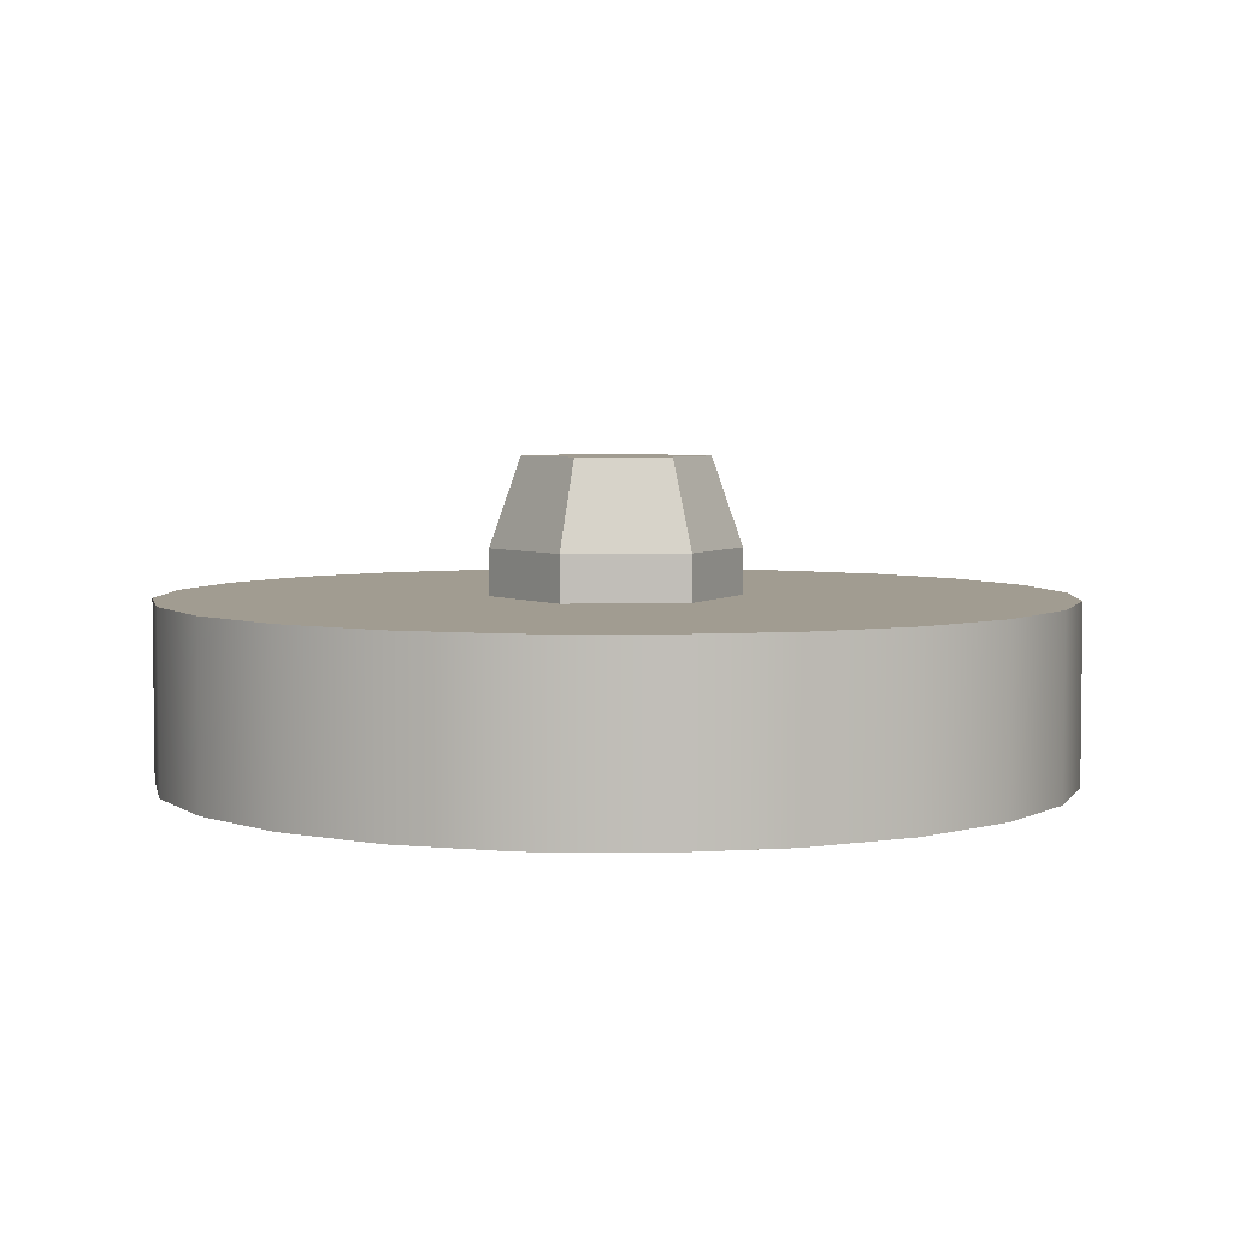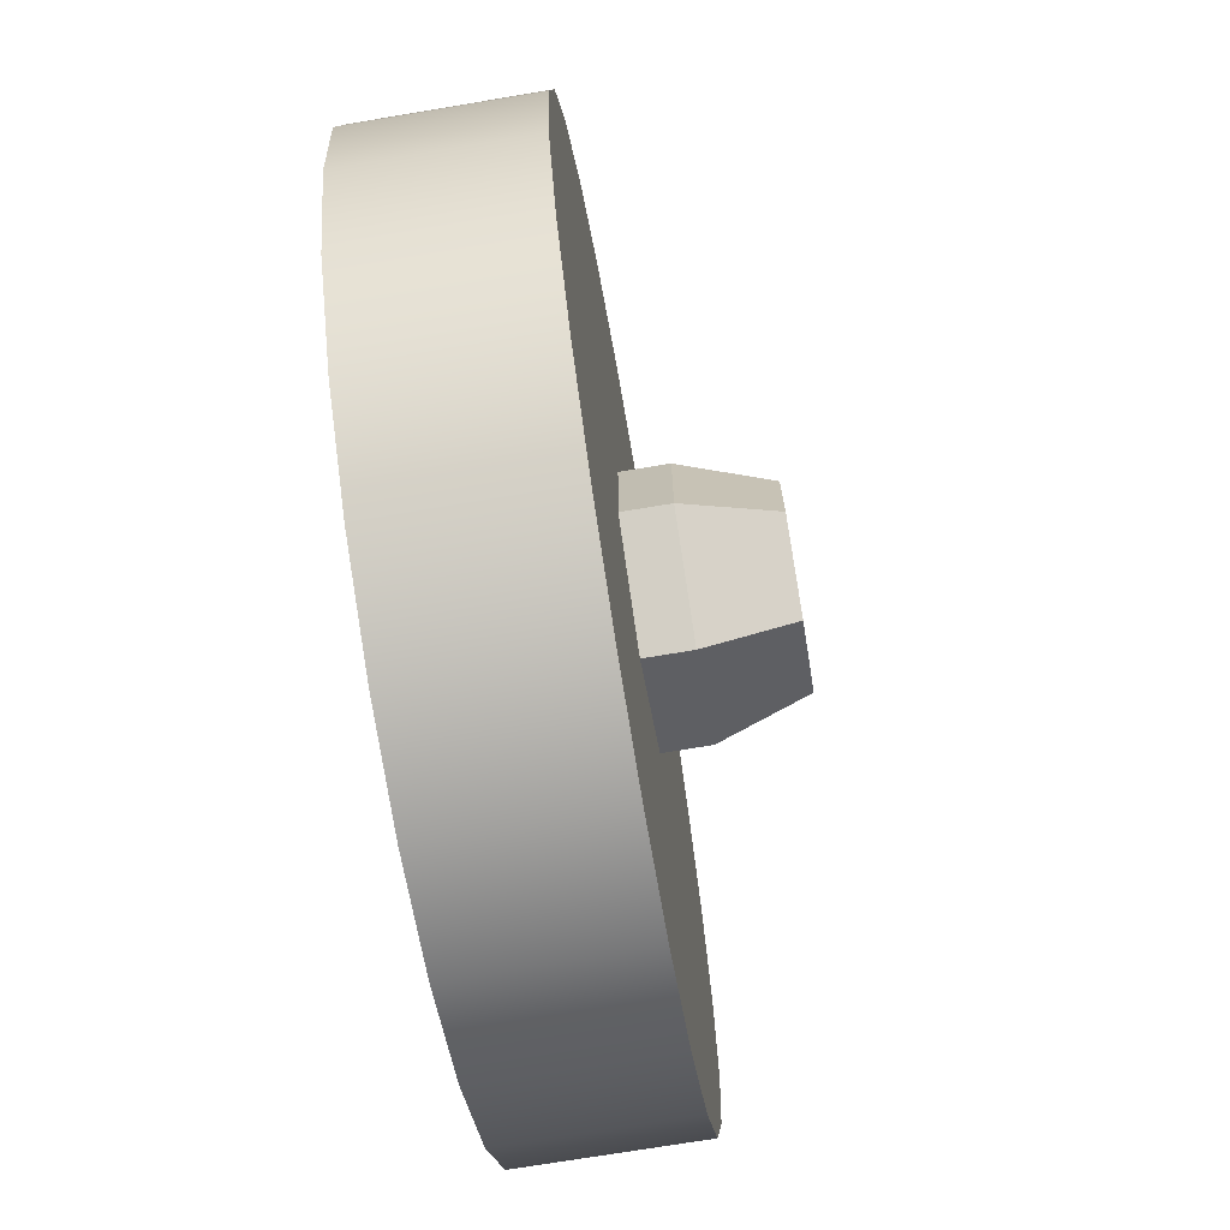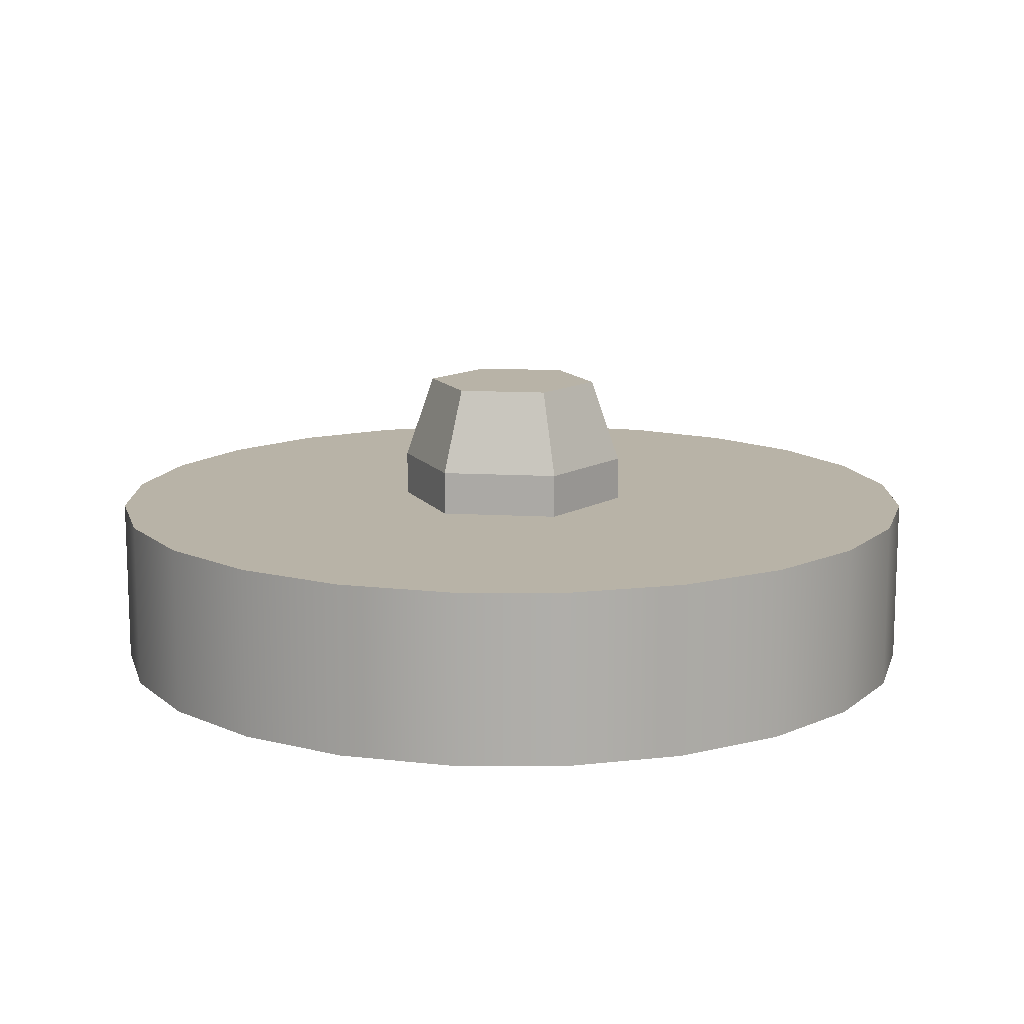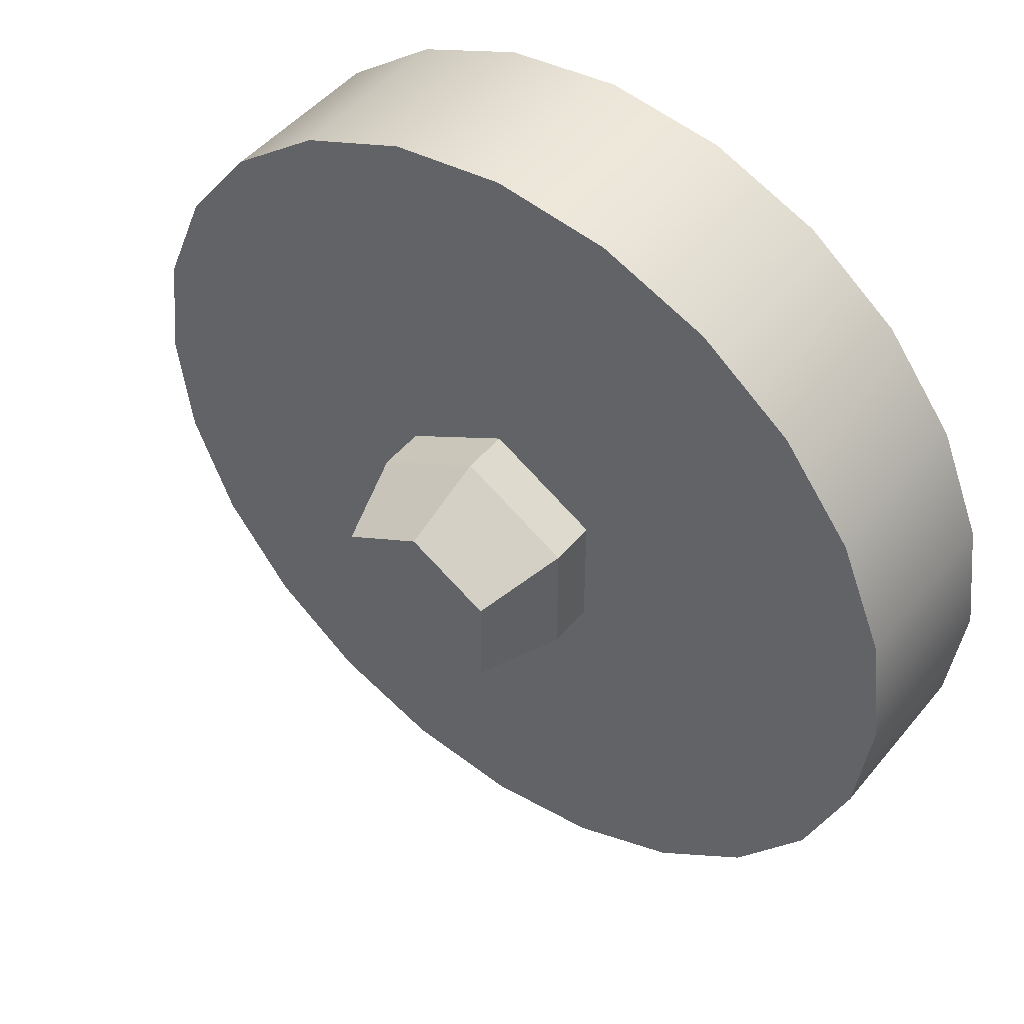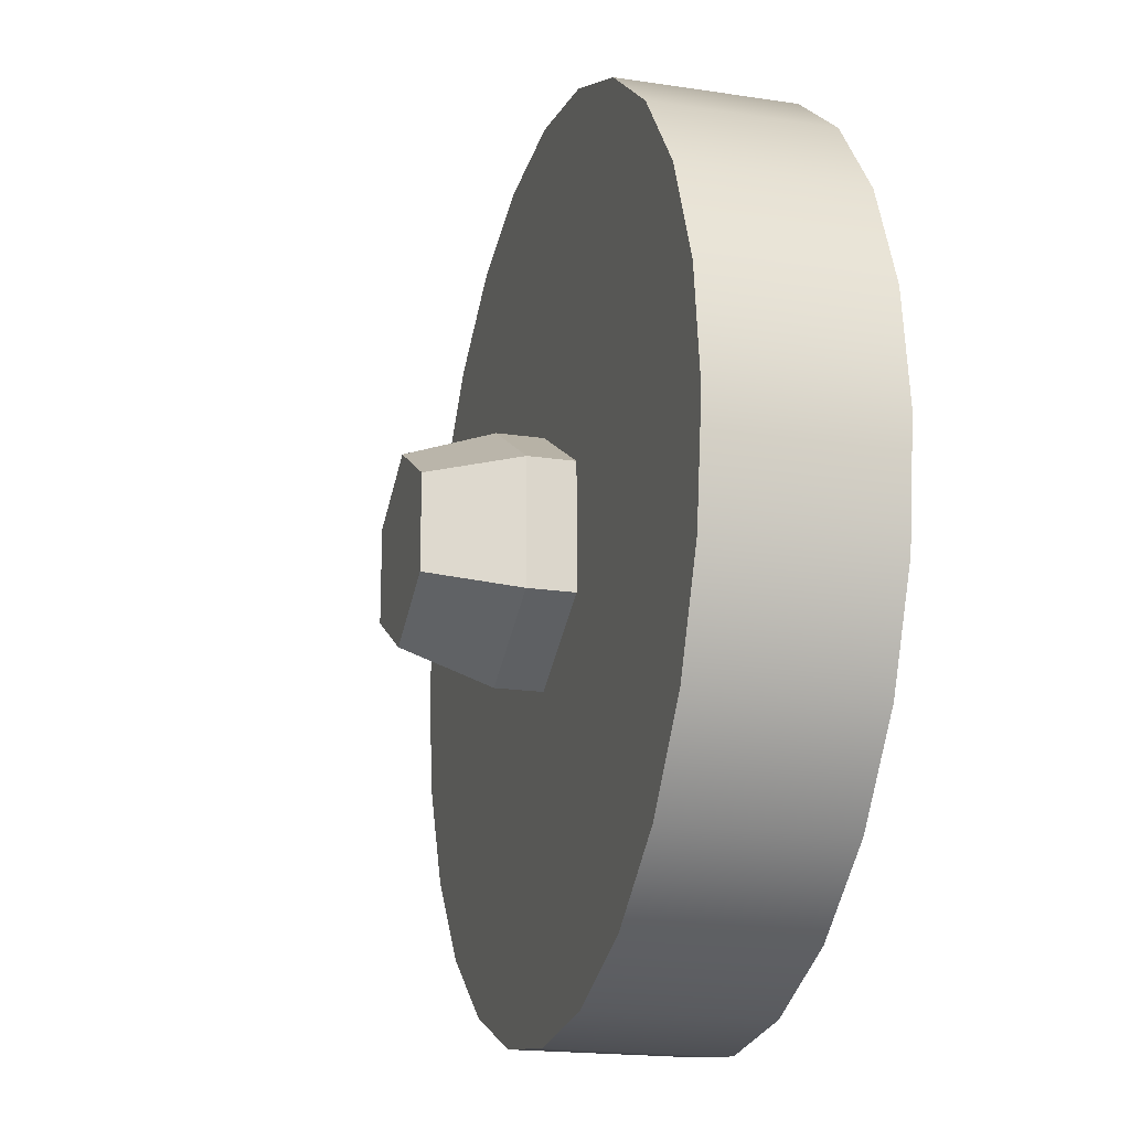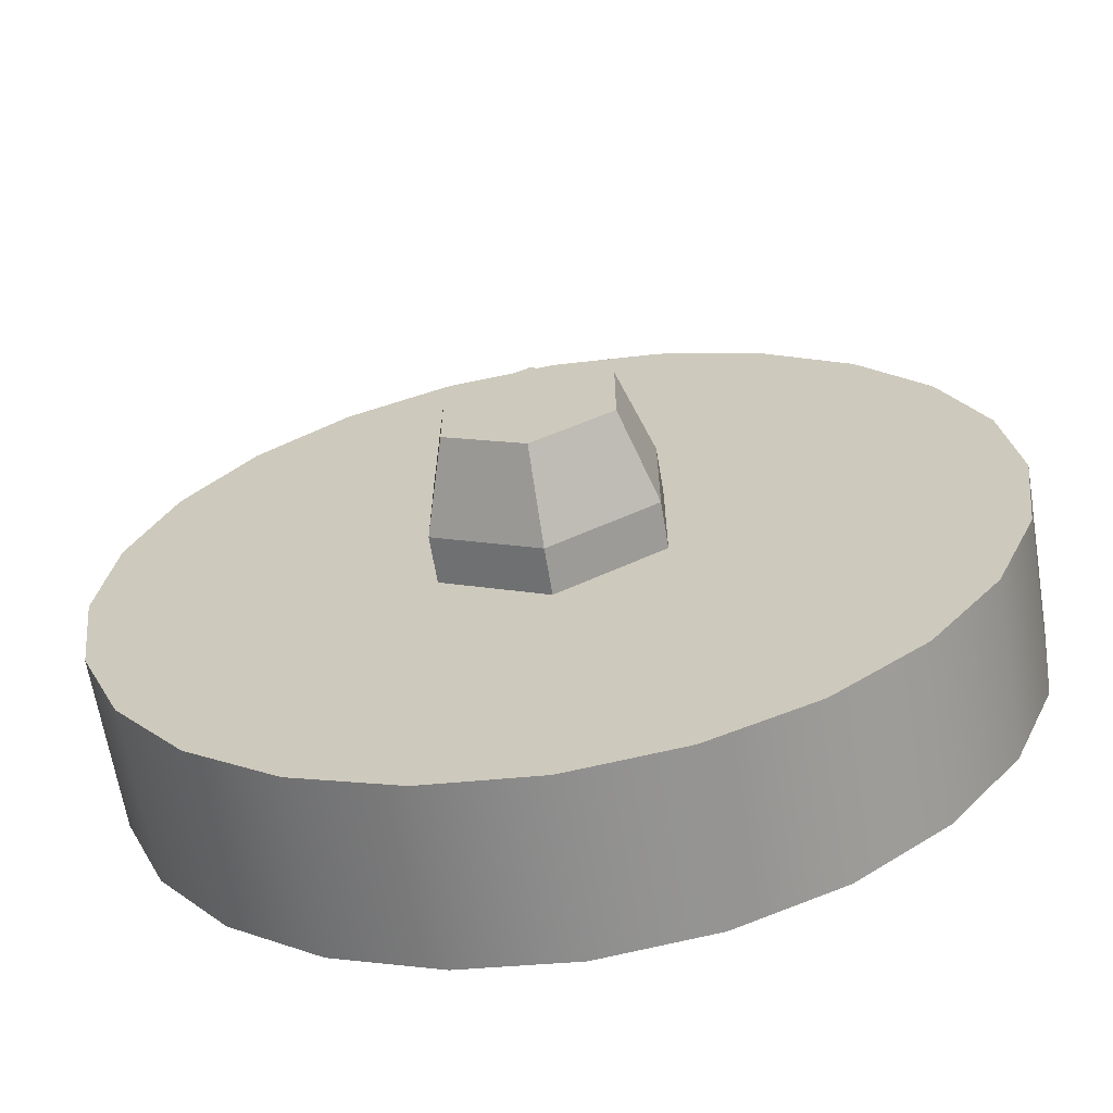
<metadata>
{"format":"obj","ext":"obj","renderer":"f3d","projection":"perspective","resolution":1024,"background":"white","views":[{"elev":4.5,"azim":145.3,"up":"+Y"},{"elev":-71.8,"azim":99.5,"up":"+Z"},{"elev":12.8,"azim":157.6,"up":"+Y"},{"elev":47.2,"azim":-142.9,"up":"+Z"},{"elev":-18.5,"azim":-106.3,"up":"+Z"},{"elev":-64.8,"azim":-170.6,"up":"+Z"}]}
</metadata>
<code>
g mergedBlocks
v 0.433 0.023 -0.25
v 0.433 -0.175 -0.25
v 0.483 0.023 -0.1294
v 0.483 -0.175 -0.1294
v 0.5 0.023 0
v 0.5 -0.175 0
v 0.483 0.023 0.1294
v 0.483 -0.175 0.1294
v 0.433 0.023 0.25
v 0.433 -0.175 0.25
v 0.3536 -0.175 -0.3536
v 0.3536 0.023 -0.3536
v 0.3536 0.023 0.3536
v 0.3536 -0.175 0.3536
v 0.25 -0.175 0.433
v 0.25 0.023 0.433
v 0.1294 -0.175 0.483
v 0.1294 0.023 0.483
v 0 -0.175 0.5
v 0 0.023 0.5
v -0.1294 -0.175 0.483
v -0.1294 0.023 0.483
v 0.25 0.023 -0.433
v 0.25 -0.175 -0.433
v 0.1294 0.023 -0.483
v 0.1294 -0.175 -0.483
v 0 0.023 -0.5
v 0 -0.175 -0.5
v -0.1294 0.023 -0.483
v -0.1294 -0.175 -0.483
v -0.25 -0.175 0.433
v -0.25 0.023 0.433
v -0.3536 -0.175 0.3536
v -0.3536 0.023 0.3536
v -0.433 0.023 0.25
v -0.433 -0.175 0.25
v -0.483 0.023 0.1294
v -0.483 -0.175 0.1294
v -0.5 0.023 0
v -0.5 -0.175 0
v -0.483 0.023 -0.1294
v -0.483 -0.175 -0.1294
v -0.433 0.023 -0.25
v -0.433 -0.175 -0.25
v -0.3536 0.023 -0.3536
v -0.3536 -0.175 -0.3536
v -0.25 -0.175 -0.433
v -0.25 0.023 -0.433
v -0.12 0.075 -0.06928
v -0.09 0.175 -0.05196
v -0.12 0.075 0.06928
v -0.09 0.175 0.05196
v 0.12 0.075 -0.06928
v 0.12 0.075 0.06928
v 0.09 0.175 -0.05196
v 0.09 0.175 0.05196
v -1.733e-16 0.075 0.1386
v 0 0.175 0.1039
v 0.12 -0.025 0.06928
v 0.12 -0.025 -0.06928
v 0.09 -0.075 0.05196
v 0.09 -0.075 -0.05196
v 0 -0.075 -0.1039
v -1.733e-16 -0.025 -0.1386
v -0.09 -0.075 -0.05196
v -0.12 -0.025 -0.06928
v -0.09 -0.075 0.05196
v -0.12 -0.025 0.06928
v -1.733e-16 0.075 -0.1386
v 0 0.175 -0.1039
v 0 -0.075 0.1039
v -1.733e-16 -0.025 0.1386
f 3 2 1
f 2 3 4
f 5 4 3
f 4 5 6
f 7 6 5
f 6 7 8
f 9 8 7
f 8 9 10
f 11 1 2
f 1 11 12
f 13 10 9
f 10 13 14
f 13 15 14
f 15 13 16
f 16 17 15
f 17 16 18
f 18 19 17
f 19 18 20
f 20 21 19
f 21 20 22
f 11 23 12
f 23 11 24
f 24 25 23
f 25 24 26
f 26 27 25
f 27 26 28
f 28 29 27
f 29 28 30
f 22 31 21
f 31 22 32
f 32 33 31
f 33 32 34
f 35 33 34
f 33 35 36
f 37 36 35
f 36 37 38
f 39 38 37
f 38 39 40
f 41 40 39
f 40 41 42
f 43 42 41
f 42 43 44
f 45 44 43
f 44 45 46
f 45 47 46
f 47 45 48
f 48 30 47
f 30 48 29
f 8 4 6
f 4 8 2
f 2 8 10
f 2 10 11
f 11 10 14
f 11 14 24
f 24 14 15
f 24 15 26
f 26 15 17
f 26 17 19
f 26 19 28
f 28 19 21
f 28 21 30
f 30 21 47
f 47 21 31
f 47 31 46
f 46 31 33
f 46 33 44
f 44 33 36
f 44 36 42
f 42 36 38
f 42 38 40
f 3 7 5
f 7 3 1
f 7 1 9
f 9 1 12
f 9 12 13
f 13 12 23
f 13 23 16
f 16 23 25
f 16 25 18
f 18 25 27
f 18 27 20
f 20 27 29
f 20 29 22
f 22 29 48
f 22 48 32
f 32 48 45
f 32 45 34
f 34 45 43
f 34 43 35
f 35 43 41
f 35 41 37
f 37 41 39
f 51 50 49
f 50 51 52
f 55 54 53
f 54 55 56
f 56 57 54
f 57 56 58
f 61 60 59
f 60 61 62
f 65 64 63
f 64 65 66
f 68 65 67
f 65 68 66
f 50 69 49
f 69 50 70
f 62 64 60
f 64 62 63
f 72 67 71
f 67 72 68
f 70 53 69
f 53 70 55
f 58 51 57
f 51 58 52
f 54 72 59
f 72 54 57
f 69 60 64
f 60 69 53
f 49 64 66
f 64 49 69
f 68 49 66
f 49 68 51
f 54 60 53
f 60 54 59
f 57 68 72
f 68 57 51
f 70 56 55
f 56 70 58
f 58 70 50
f 58 50 52
f 71 62 61
f 62 71 63
f 63 71 67
f 63 67 65
f 72 61 59
f 61 72 71

</code>
